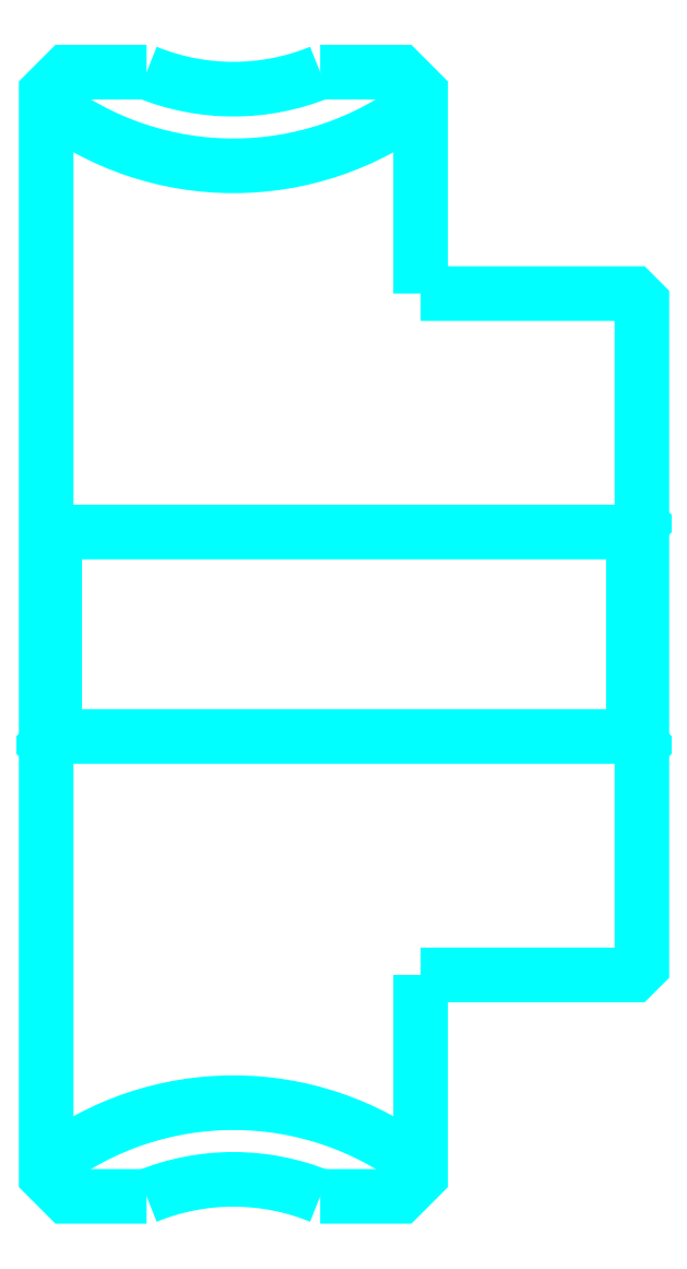
<metadata>
{"format":"dxf","ext":"dxf","renderer":"ezdxf+matplotlib","layout":"modelspace","background":"white","min_lineweight":24,"dpi":150}
</metadata>
<code>
0
SECTION
2
ENTITIES
0
ARC
8
0
10
96.89
20
145.3
30
0
40
18
50
232.3
51
307.7
0
ARC
8
0
10
96.89
20
54.3
30
0
40
18
50
52.33
51
127.7
0
ARC
8
0
10
96.89
20
145.3
30
0
40
13.5
50
247.8
51
292.2
0
ARC
8
0
10
96.89
20
54.3
30
0
40
13.5
50
67.81
51
112.2
0
LINE
8
0
10
120.9
20
106.3
30
0
11
120.4
21
105.8
31
0
0
LINE
8
0
10
120.9
20
93.3
30
0
11
120.4
21
93.8
31
0
0
LINE
8
0
10
85.89
20
93.3
30
0
11
86.39
21
93.8
31
0
0
POLYLINE
8
0
66
1
10
0
20
0
30
0
70
2
0
VERTEX
8
0
10
91.79
20
132.8
30
0
70
0
0
VERTEX
8
0
10
87.1
20
132.8
30
0
70
0
0
VERTEX
8
0
10
85.89
20
131.6
30
0
70
0
0
VERTEX
8
0
10
85.89
20
93.3
30
0
70
0
0
SEQEND
8
0
0
POLYLINE
8
0
66
1
10
0
20
0
30
0
70
2
0
VERTEX
8
0
10
85.89
20
93.3
30
0
70
0
0
VERTEX
8
0
10
85.89
20
68.01
30
0
70
0
0
VERTEX
8
0
10
87.1
20
66.8
30
0
70
0
0
VERTEX
8
0
10
91.79
20
66.8
30
0
70
0
0
SEQEND
8
0
0
POLYLINE
8
0
66
1
10
0
20
0
30
0
70
2
0
VERTEX
8
0
10
85.89
20
106.3
30
0
70
0
0
VERTEX
8
0
10
86.39
20
105.8
30
0
70
0
0
VERTEX
8
0
10
86.39
20
93.8
30
0
70
0
0
VERTEX
8
0
10
120.4
20
93.8
30
0
70
0
0
VERTEX
8
0
10
120.4
20
105.8
30
0
70
0
0
VERTEX
8
0
10
86.39
20
105.8
30
0
70
0
0
SEQEND
8
0
0
POLYLINE
8
0
66
1
10
0
20
0
30
0
70
2
0
VERTEX
8
0
10
107.9
20
119.8
30
0
70
0
0
VERTEX
8
0
10
107.9
20
131.6
30
0
70
0
0
VERTEX
8
0
10
106.7
20
132.8
30
0
70
0
0
VERTEX
8
0
10
102
20
132.8
30
0
70
0
0
SEQEND
8
0
0
POLYLINE
8
0
66
1
10
0
20
0
30
0
70
2
0
VERTEX
8
0
10
102
20
66.8
30
0
70
0
0
VERTEX
8
0
10
106.7
20
66.8
30
0
70
0
0
VERTEX
8
0
10
107.9
20
68.01
30
0
70
0
0
VERTEX
8
0
10
107.9
20
79.8
30
0
70
0
0
SEQEND
8
0
0
POLYLINE
8
0
66
1
10
0
20
0
30
0
70
2
0
VERTEX
8
0
10
107.9
20
79.8
30
0
70
0
0
VERTEX
8
0
10
120.4
20
79.8
30
0
70
0
0
VERTEX
8
0
10
120.9
20
80.3
30
0
70
0
0
VERTEX
8
0
10
120.9
20
119.3
30
0
70
0
0
VERTEX
8
0
10
120.4
20
119.8
30
0
70
0
0
VERTEX
8
0
10
107.9
20
119.8
30
0
70
0
0
SEQEND
8
0
0
ENDSEC
0
EOF

</code>
